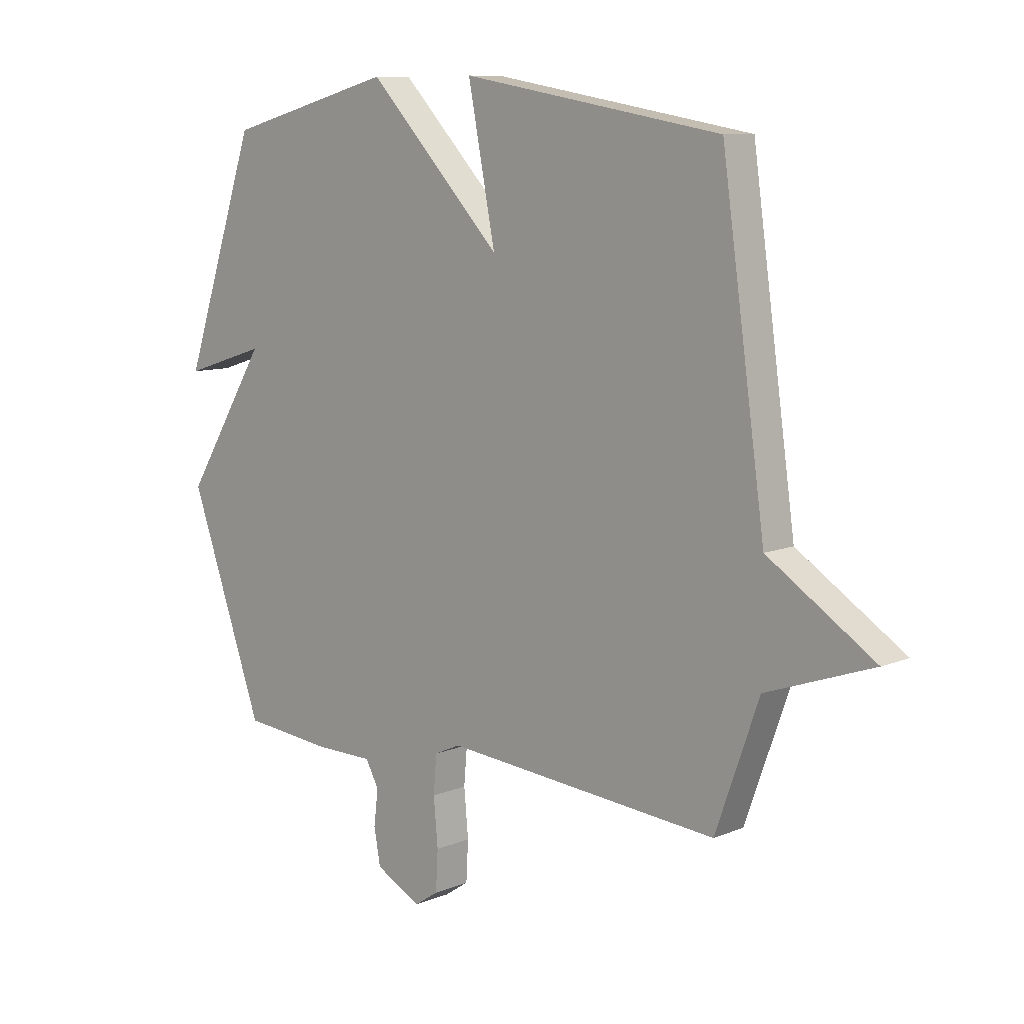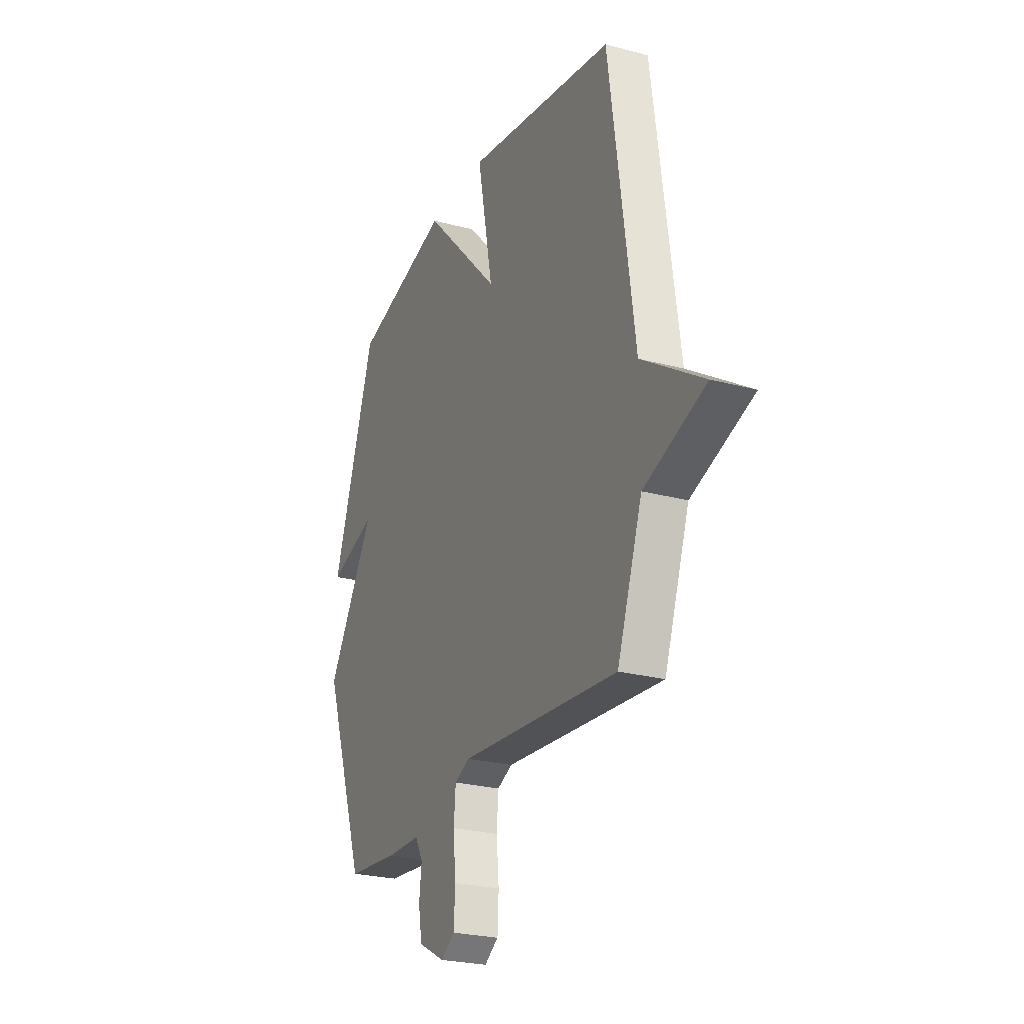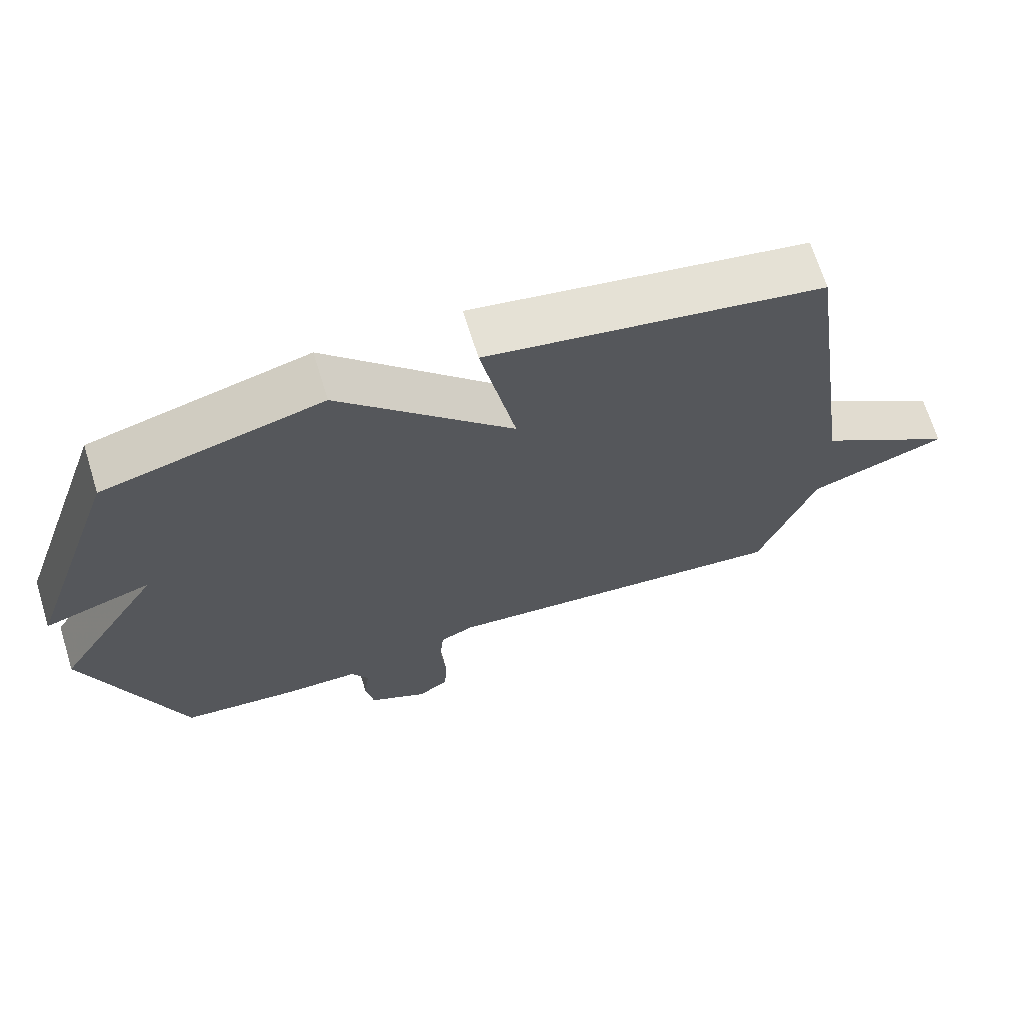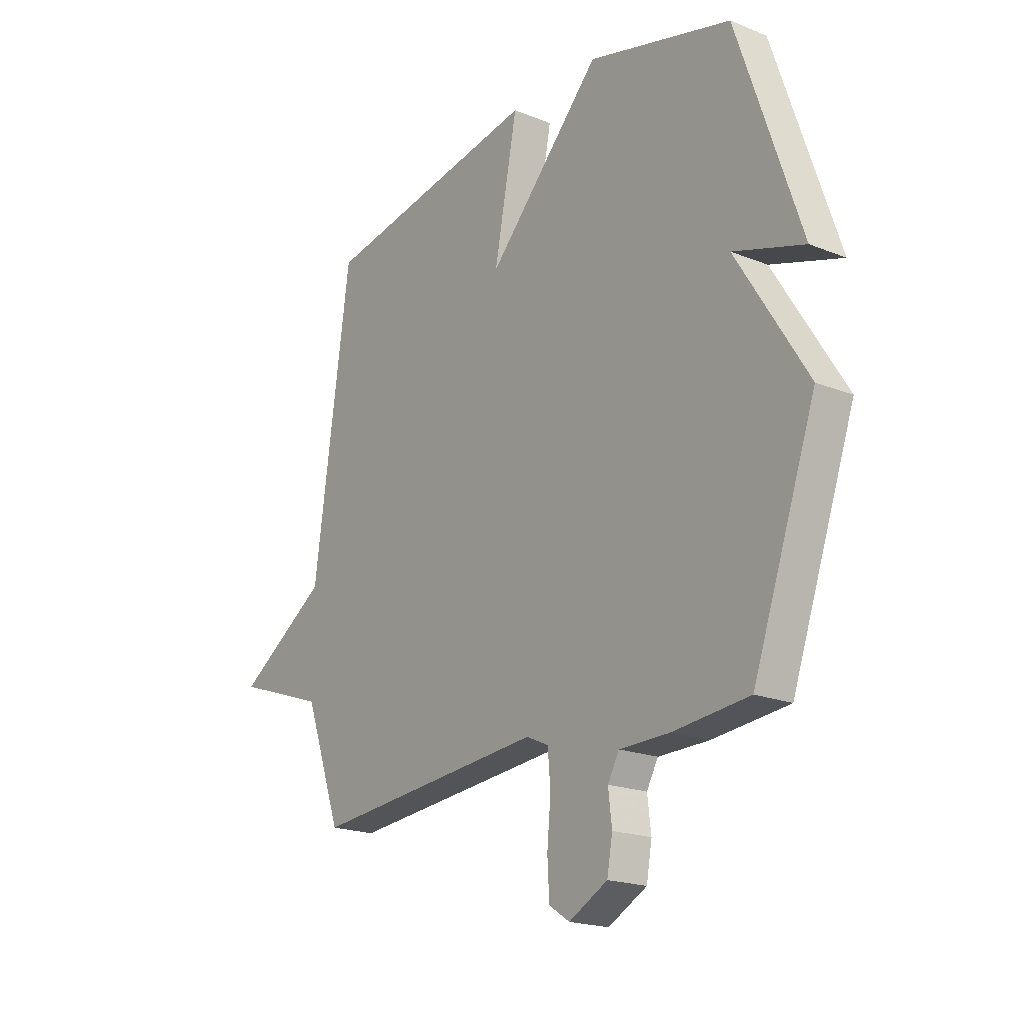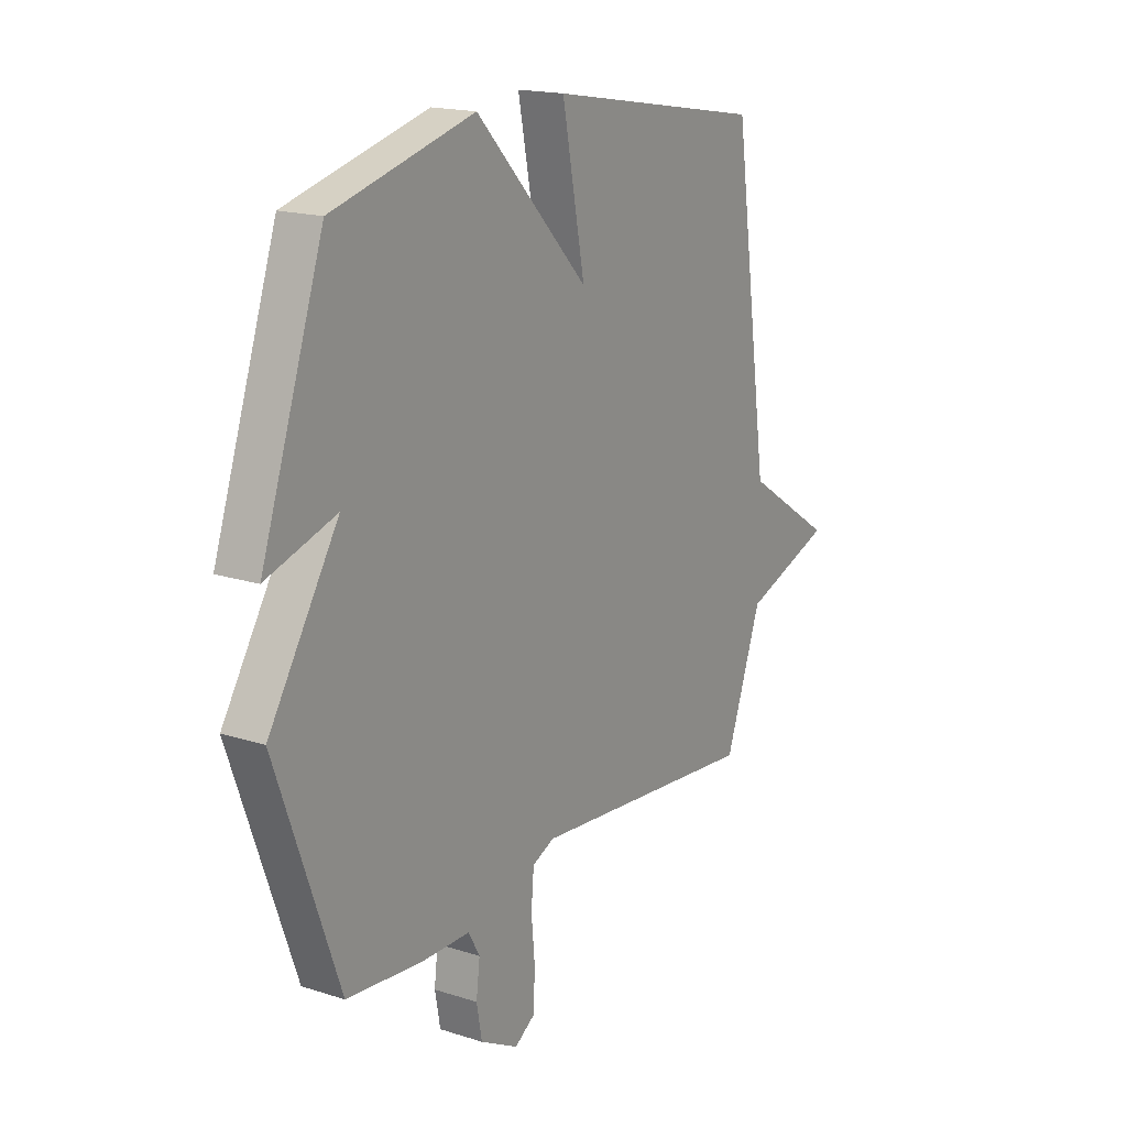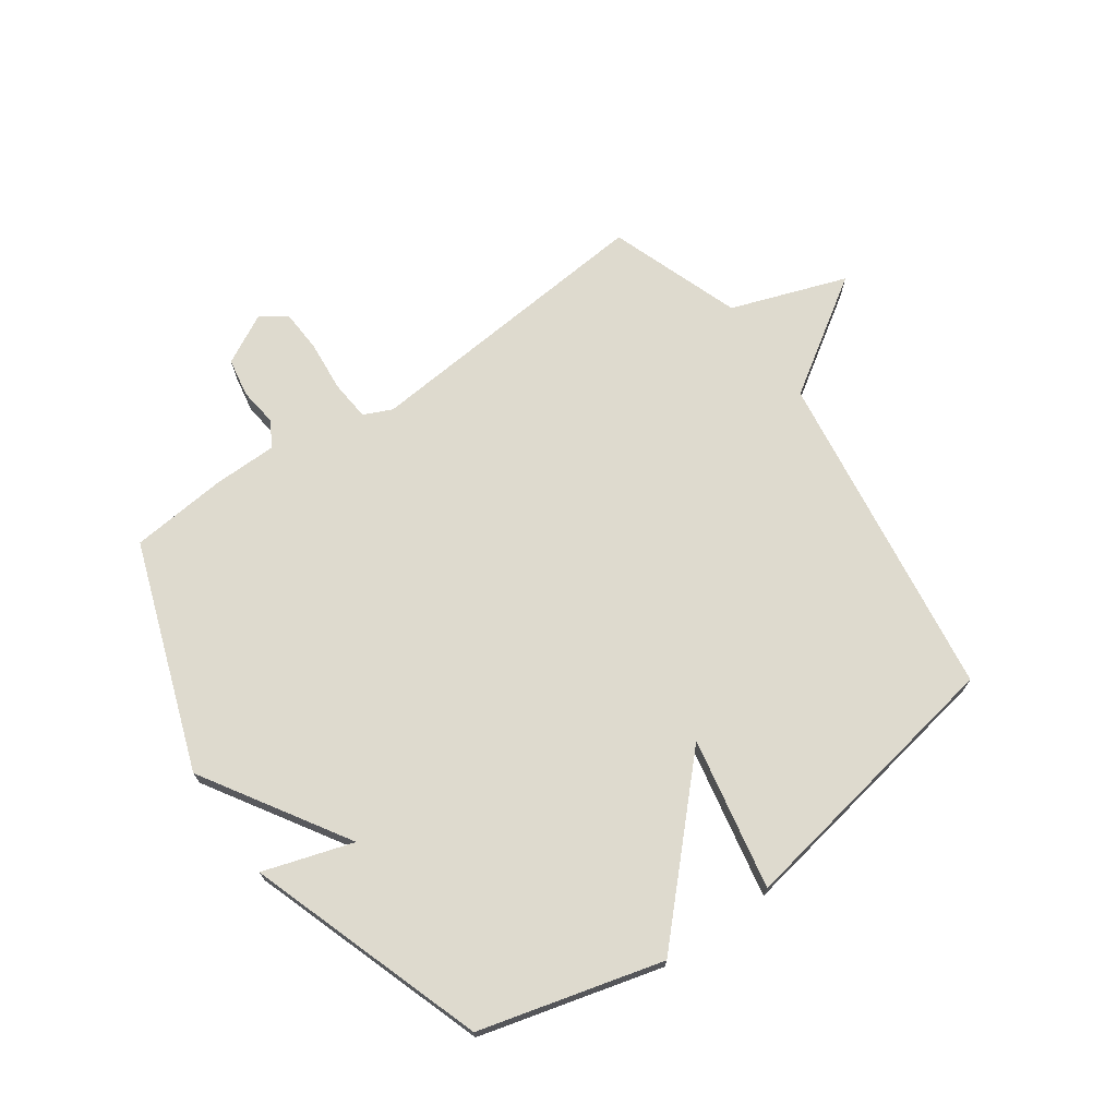
<metadata>
{"format":"obj","ext":"obj","renderer":"f3d","projection":"perspective","resolution":1024,"background":"white","views":[{"elev":9.4,"azim":43.1,"up":"+Z"},{"elev":-25.1,"azim":66.5,"up":"+Z"},{"elev":68.4,"azim":-17.2,"up":"+Z"},{"elev":-19.7,"azim":-126.7,"up":"+Z"},{"elev":17.4,"azim":-57.5,"up":"+Z"},{"elev":71.1,"azim":-35.2,"up":"+Y"}]}
</metadata>
<code>
v 0.5 0.07 -0.5
v -0.013 0.07 -0.456
v -0.062 0.07 -0.478
v -0.068 0.07 -0.548
v -0.06 0.07 -0.635
v -0.064 0.07 -0.709
v -0.109 0.07 -0.739
v -0.194 0.07 -0.694
v -0.206 0.07 -0.628
v -0.198 0.07 -0.562
v -0.223 0.07 -0.517
v -0.332 0.07 -0.516
v -0.5 0.07 -0.5
v -0.639 0.07 -0.109
v -0.484 0.07 0.14
v -0.639 0.07 0.091
v -0.5 0.07 0.5
v -0.185 0.07 0.584
v 0.066 0.07 0.322
v 0.015 0.07 0.584
v 0.5 0.07 0.5
v 0.581 0.07 -0.073
v 0.78 0.07 -0.203
v 0.581 0.07 -0.273
v 0.5 0 -0.5
v -0.013 0 -0.456
v -0.062 0 -0.478
v -0.068 0 -0.548
v -0.06 0 -0.635
v -0.064 0 -0.709
v -0.109 0 -0.739
v -0.194 0 -0.694
v -0.206 0 -0.628
v -0.198 0 -0.562
v -0.223 0 -0.517
v -0.332 0 -0.516
v -0.5 0 -0.5
v -0.639 0 -0.109
v -0.484 0 0.14
v -0.639 0 0.091
v -0.5 0 0.5
v -0.185 0 0.584
v 0.066 0 0.322
v 0.015 0 0.584
v 0.5 0 0.5
v 0.581 0 -0.073
v 0.78 0 -0.203
v 0.581 0 -0.273
f 22 23 24
f 22 24 1
f 21 22 1
f 20 21 1
f 19 20 1
f 17 18 19
f 16 17 19
f 15 16 19
f 14 15 19
f 13 14 19
f 12 13 19
f 11 12 19
f 10 11 19
f 8 9 10
f 7 8 10
f 6 7 10
f 5 6 10
f 4 5 10
f 3 4 10
f 3 10 19
f 2 3 19
f 1 2 19
f 48 47 46
f 25 48 46
f 25 46 45
f 25 45 44
f 25 44 43
f 43 42 41
f 43 41 40
f 43 40 39
f 43 39 38
f 43 38 37
f 43 37 36
f 43 36 35
f 43 35 34
f 34 33 32
f 34 32 31
f 34 31 30
f 34 30 29
f 34 29 28
f 34 28 27
f 43 34 27
f 43 27 26
f 43 26 25
f 1 25 26 2
f 2 26 27 3
f 3 27 28 4
f 4 28 29 5
f 5 29 30 6
f 6 30 31 7
f 7 31 32 8
f 8 32 33 9
f 9 33 34 10
f 10 34 35 11
f 11 35 36 12
f 12 36 37 13
f 13 37 38 14
f 14 38 39 15
f 15 39 40 16
f 16 40 41 17
f 17 41 42 18
f 18 42 43 19
f 19 43 44 20
f 20 44 45 21
f 21 45 46 22
f 22 46 47 23
f 23 47 48 24
f 24 48 25 1

</code>
